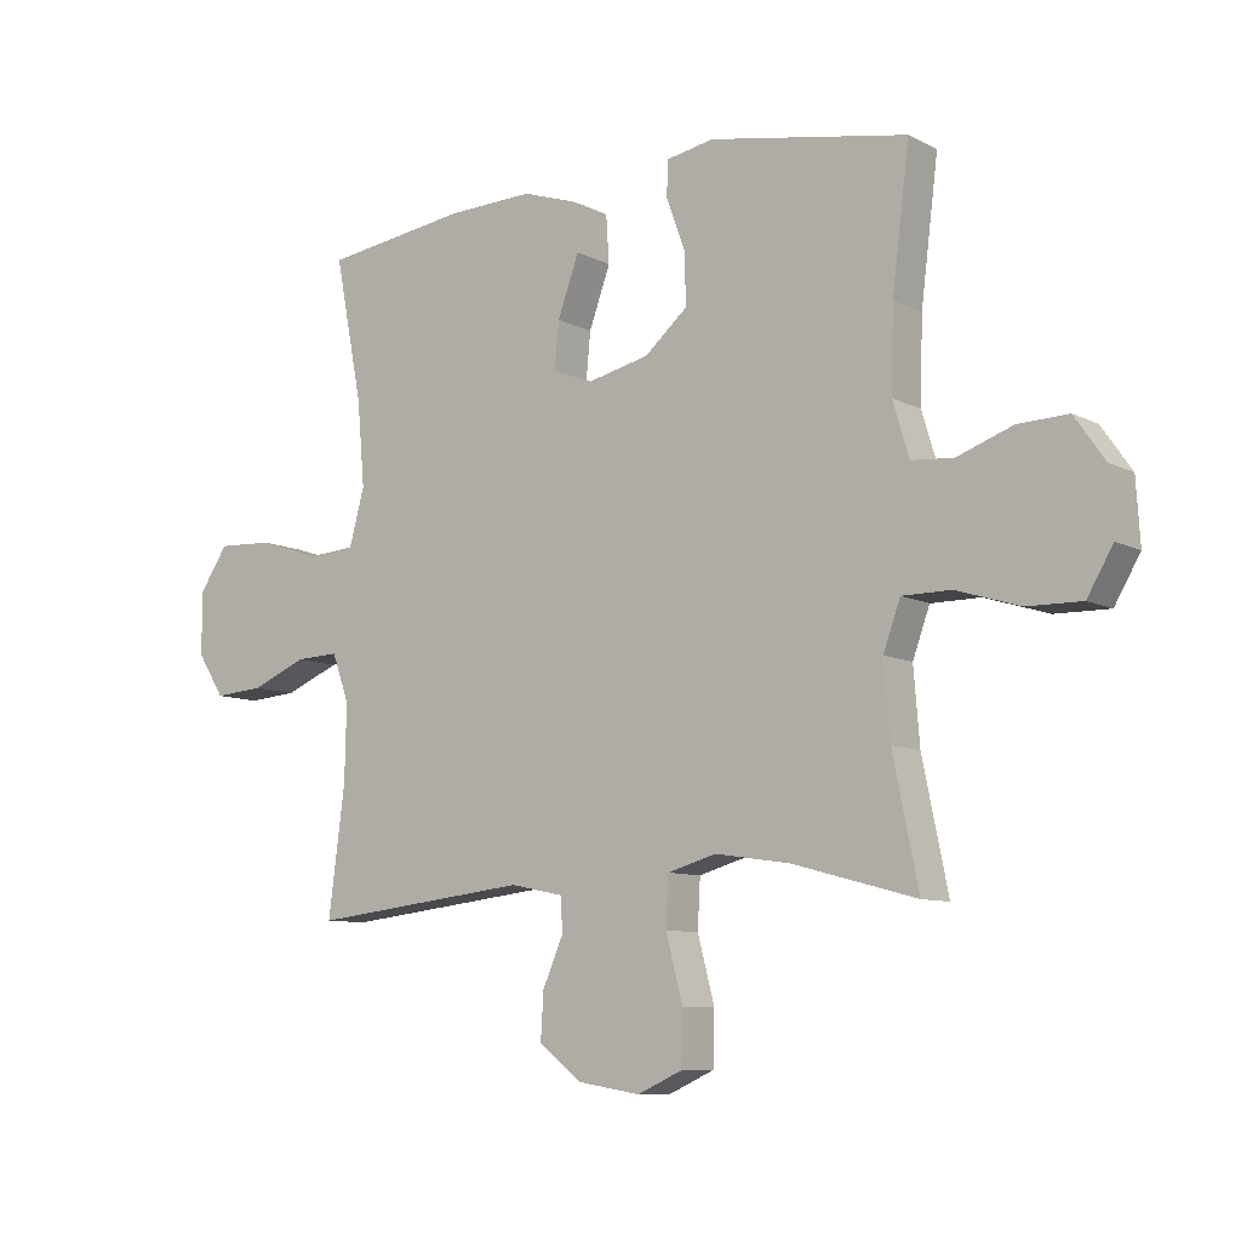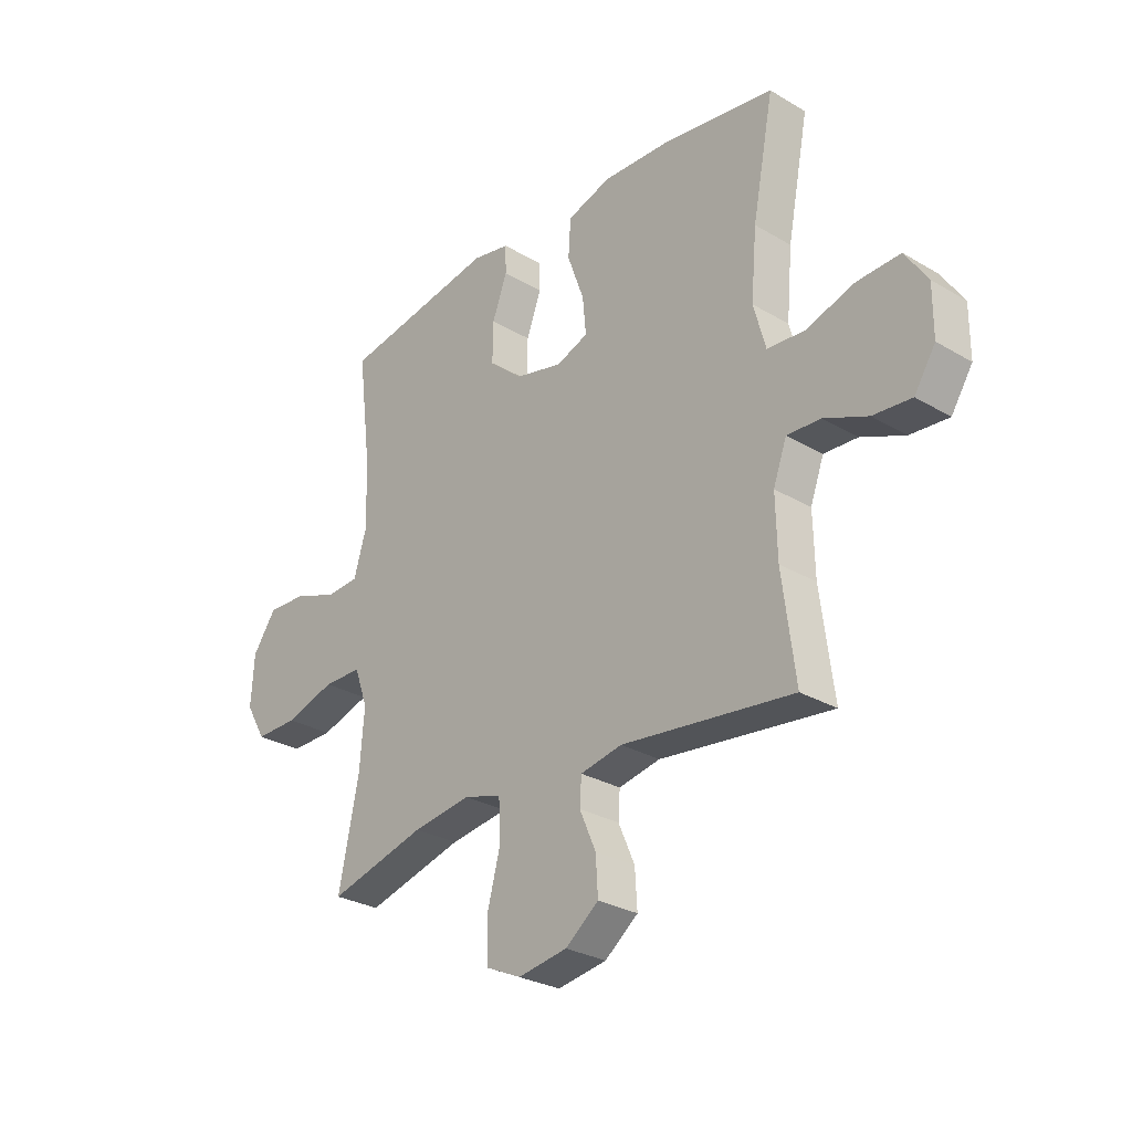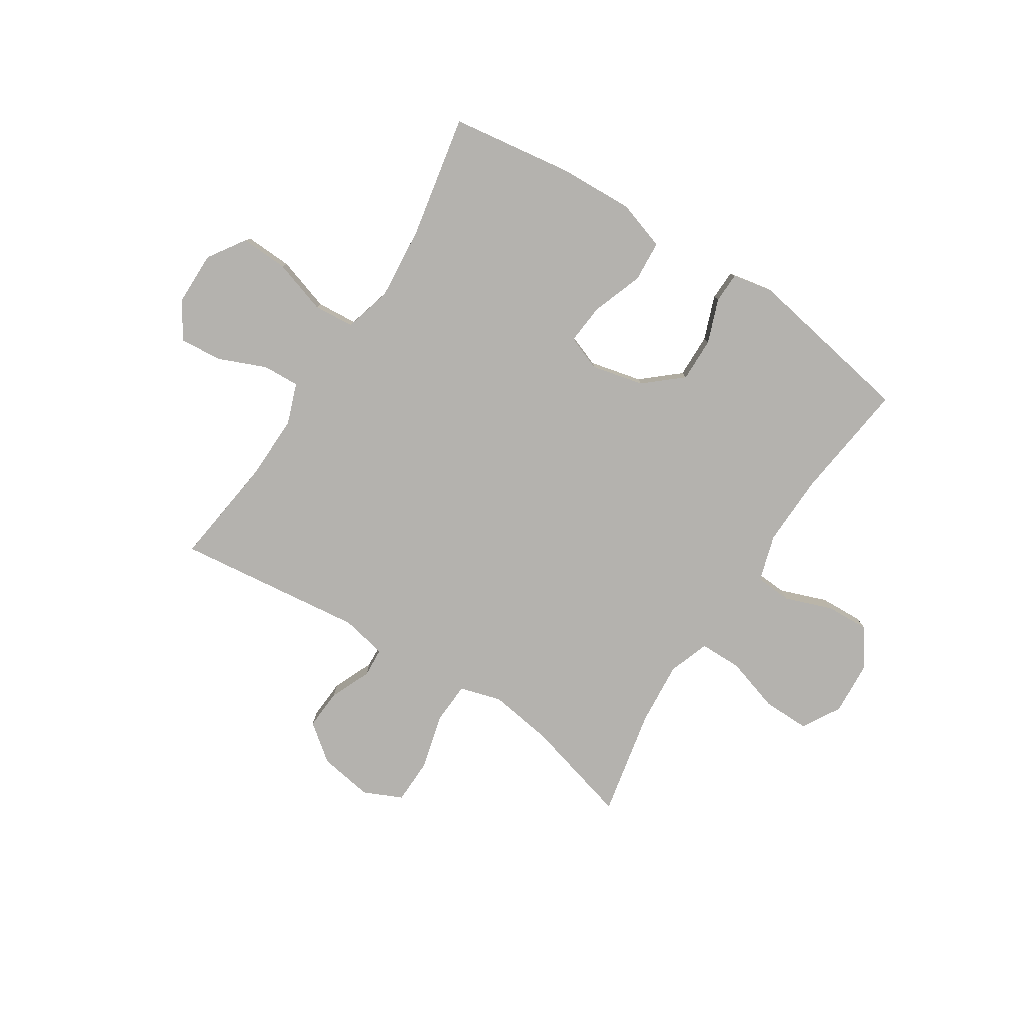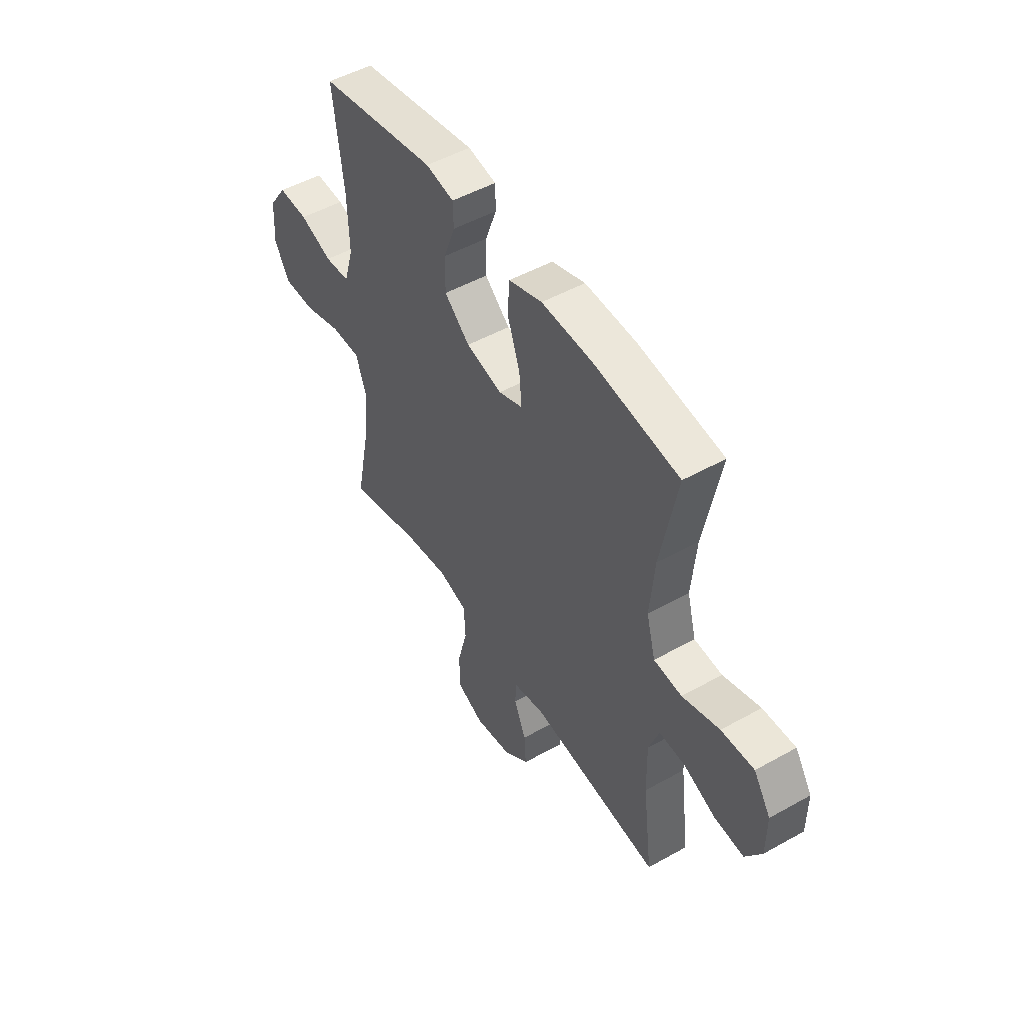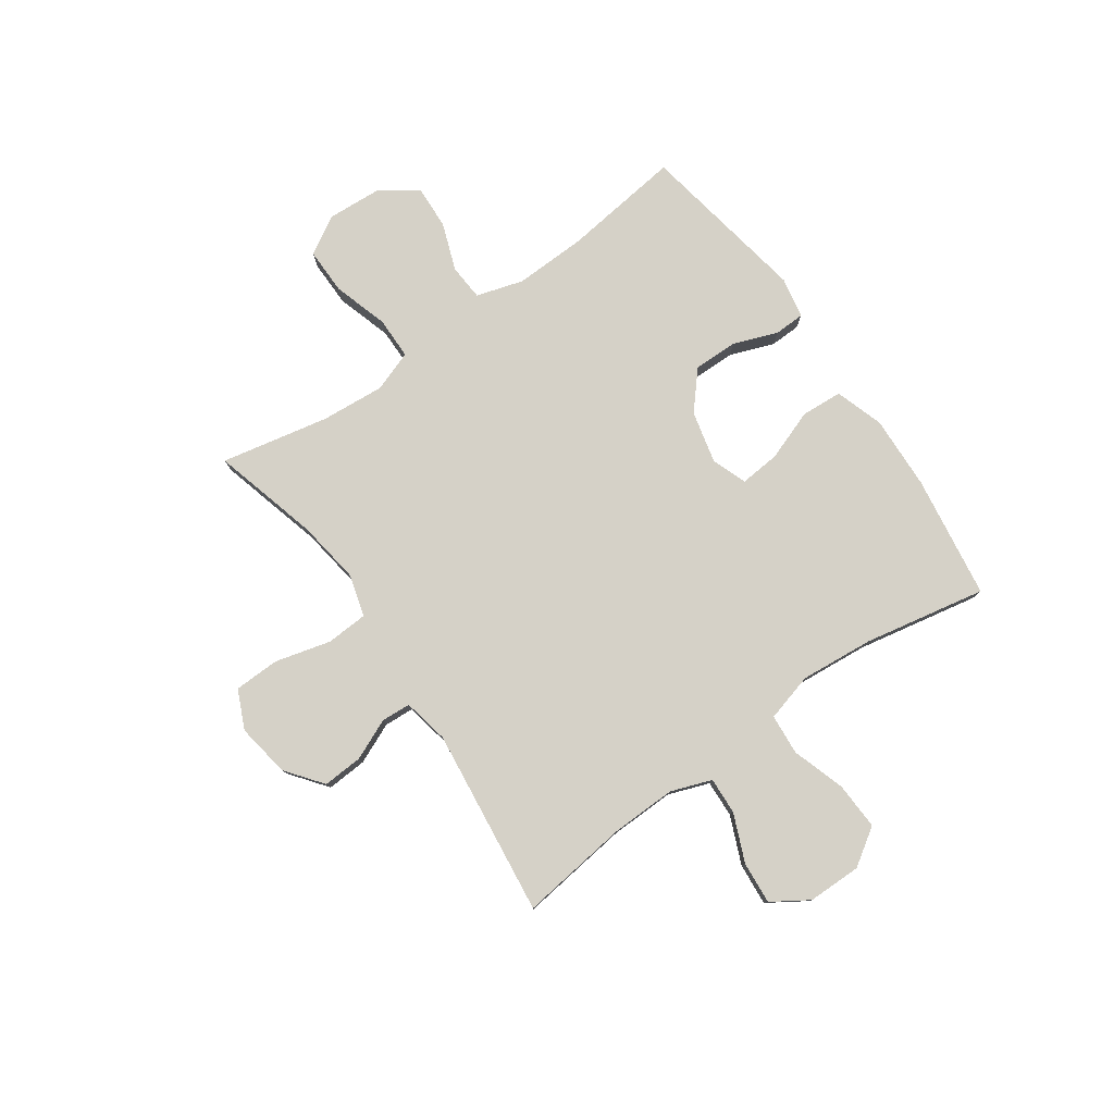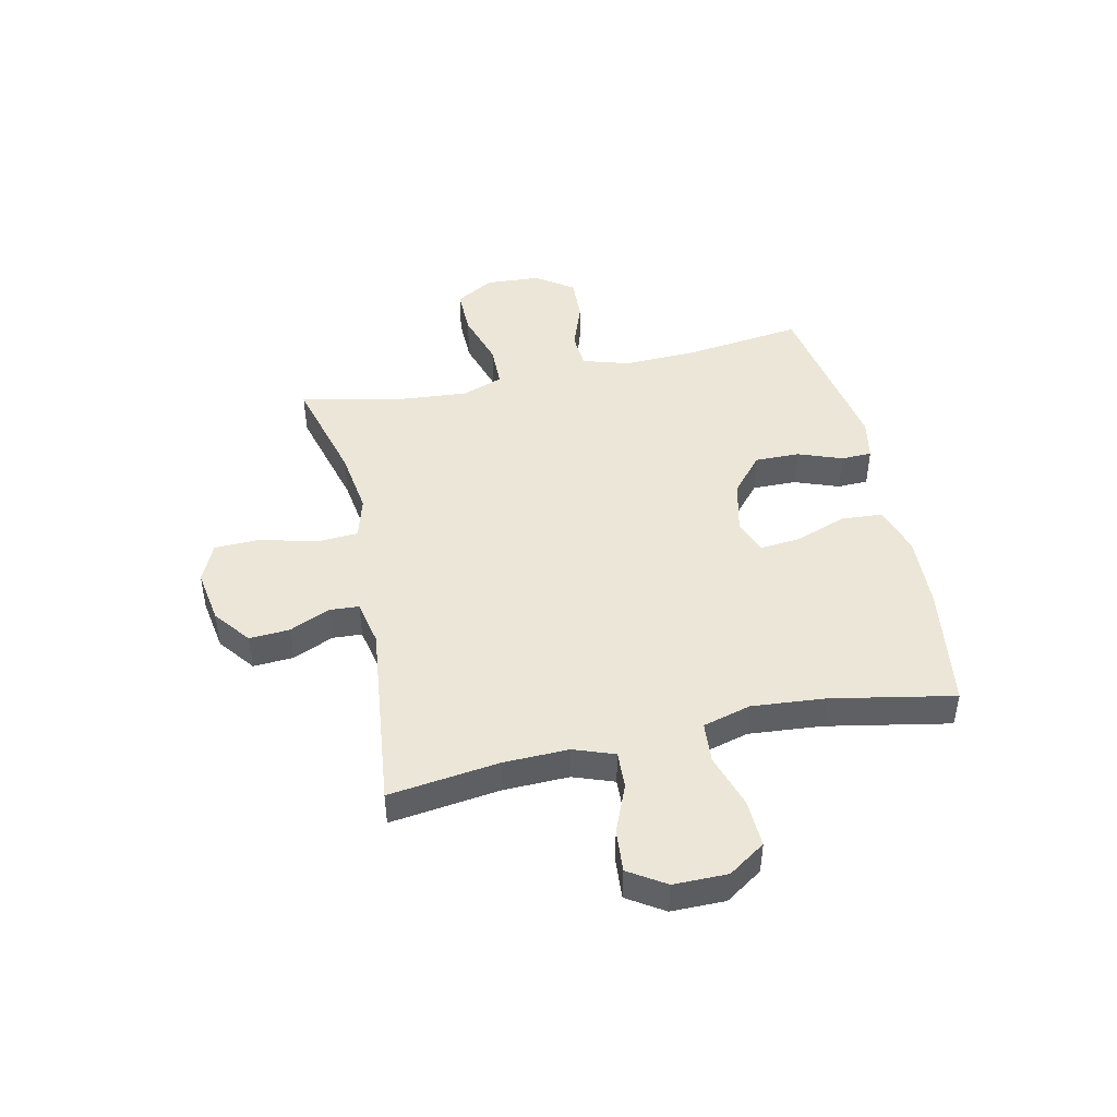
<metadata>
{"format":"obj","ext":"obj","renderer":"f3d","projection":"perspective","resolution":1024,"background":"white","views":[{"elev":-8.7,"azim":36.3,"up":"+Z"},{"elev":-28.3,"azim":-131.7,"up":"+Z"},{"elev":-79.7,"azim":-32.7,"up":"+Y"},{"elev":49.7,"azim":-121.7,"up":"+Z"},{"elev":79.3,"azim":-125.0,"up":"+Y"},{"elev":46.1,"azim":-102.4,"up":"+Y"}]}
</metadata>
<code>
o path7162
v 0.1861 0.0375 0.5822
v 0.1111 0.0375 0.5678
v 0.1095 0.0375 0.5116
v 0.1396 0.0375 0.4307
v 0.1409 0.0375 0.3498
v 0.0733 0.0375 0.2914
v -0.02287 0.0375 0.2688
v -0.08722 0.0375 0.293
v -0.0803 0.0375 0.3669
v -0.0466 0.0375 0.4605
v -0.05161 0.0375 0.5359
v -0.1404 0.0375 0.5647
v -0.2761 0.0375 0.5594
v -0.5027 0.0375 0.5267
v -0.4594 0.0375 0.3021
v -0.4476 0.0375 0.1674
v -0.4717 0.0375 0.07905
v -0.5463 0.0375 0.07313
v -0.6452 0.0375 0.1047
v -0.7321 0.0375 0.1085
v -0.7771 0.0375 0.04045
v -0.7768 0.0375 -0.05822
v -0.7341 0.0375 -0.1251
v -0.6564 0.0375 -0.1188
v -0.5689 0.0375 -0.08219
v -0.5009 0.0375 -0.07899
v -0.4738 0.0375 -0.1537
v -0.4766 0.0375 -0.2732
v -0.5027 0.0375 -0.4753
v -0.1574 0.0375 -0.4348
v -0.07359 0.0375 -0.4517
v -0.07019 0.0375 -0.5056
v -0.1028 0.0375 -0.5806
v -0.1074 0.0375 -0.6544
v -0.04035 0.0375 -0.7062
v 0.05868 0.0375 -0.7221
v 0.1294 0.0375 -0.6899
v 0.1316 0.0375 -0.6063
v 0.1049 0.0375 -0.5046
v 0.109 0.0375 -0.4274
v 0.1855 0.0375 -0.4053
v 0.3028 0.0375 -0.4223
v 0.499 0.0375 -0.4753
v 0.4586 0.0375 -0.2779
v 0.4492 0.0375 -0.1606
v 0.476 0.0375 -0.08568
v 0.5534 0.0375 -0.08511
v 0.6539 0.0375 -0.1161
v 0.7397 0.0375 -0.1172
v 0.7803 0.0375 -0.0473
v 0.774 0.0375 0.05253
v 0.7265 0.0375 0.1209
v 0.647 0.0375 0.1174
v 0.56 0.0375 0.08562
v 0.4935 0.0375 0.09026
v 0.4678 0.0375 0.176
v 0.4716 0.0375 0.3072
v 0.499 0.0375 0.5267
v 0.1861 -0.0375 0.5822
v 0.1111 -0.0375 0.5678
v 0.1095 -0.0375 0.5116
v 0.1396 -0.0375 0.4307
v 0.1409 -0.0375 0.3498
v 0.0733 -0.0375 0.2914
v -0.02287 -0.0375 0.2688
v -0.08722 -0.0375 0.293
v -0.0803 -0.0375 0.3669
v -0.0466 -0.0375 0.4605
v -0.05161 -0.0375 0.5359
v -0.1404 -0.0375 0.5647
v -0.2761 -0.0375 0.5594
v -0.5027 -0.0375 0.5267
v -0.4594 -0.0375 0.3021
v -0.4476 -0.0375 0.1674
v -0.4717 -0.0375 0.07905
v -0.5463 -0.0375 0.07313
v -0.6452 -0.0375 0.1047
v -0.7321 -0.0375 0.1085
v -0.7771 -0.0375 0.04045
v -0.7768 -0.0375 -0.05822
v -0.7341 -0.0375 -0.1251
v -0.6564 -0.0375 -0.1188
v -0.5689 -0.0375 -0.08219
v -0.5009 -0.0375 -0.07899
v -0.4738 -0.0375 -0.1537
v -0.4766 -0.0375 -0.2732
v -0.5027 -0.0375 -0.4753
v -0.1574 -0.0375 -0.4348
v -0.07359 -0.0375 -0.4517
v -0.07019 -0.0375 -0.5056
v -0.1028 -0.0375 -0.5806
v -0.1074 -0.0375 -0.6544
v -0.04035 -0.0375 -0.7062
v 0.05868 -0.0375 -0.7221
v 0.1294 -0.0375 -0.6899
v 0.1316 -0.0375 -0.6063
v 0.1049 -0.0375 -0.5046
v 0.109 -0.0375 -0.4274
v 0.1855 -0.0375 -0.4053
v 0.3028 -0.0375 -0.4223
v 0.499 -0.0375 -0.4753
v 0.4586 -0.0375 -0.2779
v 0.4492 -0.0375 -0.1606
v 0.476 -0.0375 -0.08568
v 0.5534 -0.0375 -0.08511
v 0.6539 -0.0375 -0.1161
v 0.7397 -0.0375 -0.1172
v 0.7803 -0.0375 -0.0473
v 0.774 -0.0375 0.05253
v 0.7265 -0.0375 0.1209
v 0.647 -0.0375 0.1174
v 0.56 -0.0375 0.08562
v 0.4935 -0.0375 0.09026
v 0.4678 -0.0375 0.176
v 0.4716 -0.0375 0.3072
v 0.499 -0.0375 0.5267
v 0.7397 0.0375 -0.1172
v 0.7397 0.0375 -0.1172
v 0.7803 0.0375 -0.0473
v 0.774 0.0375 0.05253
v 0.7265 0.0375 0.1209
v 0.6539 0.0375 -0.1161
v 0.647 0.0375 0.1174
v 0.5534 0.0375 -0.08511
v 0.56 0.0375 0.08562
v 0.4935 0.0375 0.09026
v 0.4935 0.0375 0.09026
v 0.476 0.0375 -0.08568
v 0.476 0.0375 -0.08568
v 0.4678 0.0375 0.176
v 0.4716 0.0375 0.3072
v 0.499 0.0375 0.5267
v 0.499 0.0375 0.5267
v 0.499 0.0375 -0.4753
v 0.499 0.0375 -0.4753
v 0.4586 0.0375 -0.2779
v 0.4492 0.0375 -0.1606
v 0.3028 0.0375 -0.4223
v 0.1861 0.0375 0.5822
v 0.1855 0.0375 -0.4053
v 0.1111 0.0375 0.5678
v 0.1111 0.0375 0.5678
v 0.109 0.0375 -0.4274
v 0.109 0.0375 -0.4274
v 0.1396 0.0375 0.4307
v 0.1409 0.0375 0.3498
v 0.0733 0.0375 0.2914
v 0.1095 0.0375 0.5116
v 0.1294 0.0375 -0.6899
v 0.1294 0.0375 -0.6899
v 0.1316 0.0375 -0.6063
v 0.1049 0.0375 -0.5046
v 0.05868 0.0375 -0.7221
v -0.02287 0.0375 0.2688
v -0.04035 0.0375 -0.7062
v -0.08722 0.0375 0.293
v -0.08722 0.0375 0.293
v -0.1074 0.0375 -0.6544
v -0.0803 0.0375 0.3669
v -0.0466 0.0375 0.4605
v -0.05161 0.0375 0.5359
v -0.05161 0.0375 0.5359
v -0.1404 0.0375 0.5647
v -0.1028 0.0375 -0.5806
v -0.07019 0.0375 -0.5056
v -0.07359 0.0375 -0.4517
v -0.07359 0.0375 -0.4517
v -0.1574 0.0375 -0.4348
v -0.2761 0.0375 0.5594
v -0.5027 0.0375 -0.4753
v -0.5027 0.0375 -0.4753
v -0.4766 0.0375 -0.2732
v -0.4738 0.0375 -0.1537
v -0.4476 0.0375 0.1674
v -0.4717 0.0375 0.07905
v -0.4717 0.0375 0.07905
v -0.4594 0.0375 0.3021
v -0.5463 0.0375 0.07313
v -0.5009 0.0375 -0.07899
v -0.5009 0.0375 -0.07899
v -0.5027 0.0375 0.5267
v -0.5027 0.0375 0.5267
v -0.5689 0.0375 -0.08219
v -0.6452 0.0375 0.1047
v -0.6564 0.0375 -0.1188
v -0.7321 0.0375 0.1085
v -0.7341 0.0375 -0.1251
v -0.7341 0.0375 -0.1251
v -0.7771 0.0375 0.04045
v -0.7768 0.0375 -0.05822
v 0.7397 -0.0375 -0.1172
v 0.7397 -0.0375 -0.1172
v 0.7803 -0.0375 -0.0473
v 0.774 -0.0375 0.05253
v 0.7265 -0.0375 0.1209
v 0.6539 -0.0375 -0.1161
v 0.647 -0.0375 0.1174
v 0.5534 -0.0375 -0.08511
v 0.56 -0.0375 0.08562
v 0.4935 -0.0375 0.09026
v 0.4935 -0.0375 0.09026
v 0.476 -0.0375 -0.08568
v 0.476 -0.0375 -0.08568
v 0.4678 -0.0375 0.176
v 0.4716 -0.0375 0.3072
v 0.499 -0.0375 0.5267
v 0.499 -0.0375 0.5267
v 0.499 -0.0375 -0.4753
v 0.499 -0.0375 -0.4753
v 0.4586 -0.0375 -0.2779
v 0.4492 -0.0375 -0.1606
v 0.3028 -0.0375 -0.4223
v 0.1861 -0.0375 0.5822
v 0.1855 -0.0375 -0.4053
v 0.1111 -0.0375 0.5678
v 0.1111 -0.0375 0.5678
v 0.109 -0.0375 -0.4274
v 0.109 -0.0375 -0.4274
v 0.1396 -0.0375 0.4307
v 0.1409 -0.0375 0.3498
v 0.0733 -0.0375 0.2914
v 0.1095 -0.0375 0.5116
v 0.1294 -0.0375 -0.6899
v 0.1294 -0.0375 -0.6899
v 0.1316 -0.0375 -0.6063
v 0.1049 -0.0375 -0.5046
v 0.05868 -0.0375 -0.7221
v -0.02287 -0.0375 0.2688
v -0.04035 -0.0375 -0.7062
v -0.08722 -0.0375 0.293
v -0.08722 -0.0375 0.293
v -0.1074 -0.0375 -0.6544
v -0.0803 -0.0375 0.3669
v -0.0466 -0.0375 0.4605
v -0.05161 -0.0375 0.5359
v -0.05161 -0.0375 0.5359
v -0.1404 -0.0375 0.5647
v -0.1028 -0.0375 -0.5806
v -0.07019 -0.0375 -0.5056
v -0.07359 -0.0375 -0.4517
v -0.07359 -0.0375 -0.4517
v -0.1574 -0.0375 -0.4348
v -0.2761 -0.0375 0.5594
v -0.5027 -0.0375 -0.4753
v -0.5027 -0.0375 -0.4753
v -0.4766 -0.0375 -0.2732
v -0.4738 -0.0375 -0.1537
v -0.4476 -0.0375 0.1674
v -0.4717 -0.0375 0.07905
v -0.4717 -0.0375 0.07905
v -0.4594 -0.0375 0.3021
v -0.5463 -0.0375 0.07313
v -0.5009 -0.0375 -0.07899
v -0.5009 -0.0375 -0.07899
v -0.5027 -0.0375 0.5267
v -0.5027 -0.0375 0.5267
v -0.5689 -0.0375 -0.08219
v -0.6452 -0.0375 0.1047
v -0.6564 -0.0375 -0.1188
v -0.7321 -0.0375 0.1085
v -0.7341 -0.0375 -0.1251
v -0.7341 -0.0375 -0.1251
v -0.7771 -0.0375 0.04045
v -0.7768 -0.0375 -0.05822
f 257 253 252
f 219 213 222
f 251 243 255
f 261 259 264
f 194 196 193
f 264 259 263
f 226 239 225
f 233 234 237
f 217 214 228
f 211 214 212
f 238 225 239
f 249 230 248
f 221 202 200
f 248 230 251
f 247 242 228
f 249 253 247
f 252 253 249
f 263 259 258
f 258 257 252
f 251 233 243
f 219 206 213
f 220 205 219
f 229 225 238
f 204 221 200
f 227 225 229
f 199 196 197
f 197 196 194
f 223 225 227
f 258 259 257
f 199 198 196
f 210 212 208
f 205 206 219
f 193 196 191
f 240 226 217
f 221 211 202
f 242 246 244
f 260 263 258
f 200 198 199
f 232 229 238
f 197 194 195
f 202 198 200
f 242 240 228
f 221 204 220
f 222 213 215
f 239 226 240
f 230 233 251
f 249 247 228
f 205 220 204
f 243 233 237
f 237 234 235
f 249 228 230
f 211 212 210
f 211 221 214
f 240 217 228
f 228 214 221
f 246 242 247
f 118 50 108 192
f 50 51 109 108
f 51 52 110 109
f 48 49 107 106
f 52 53 111 110
f 47 48 106 105
f 53 54 112 111
f 54 127 201 112
f 129 47 105 203
f 55 56 114 113
f 57 133 207 115
f 135 44 102 209
f 45 46 104 103
f 56 57 115 114
f 44 45 103 102
f 42 43 101 100
f 58 1 59 116
f 41 42 100 99
f 1 142 216 59
f 144 41 99 218
f 4 5 63 62
f 5 6 64 63
f 3 4 62 61
f 2 3 61 60
f 150 38 96 224
f 38 39 97 96
f 36 37 95 94
f 39 40 98 97
f 6 7 65 64
f 35 36 94 93
f 7 157 231 65
f 34 35 93 92
f 9 10 68 67
f 10 162 236 68
f 11 12 70 69
f 33 34 92 91
f 32 33 91 90
f 167 32 90 241
f 30 31 89 88
f 8 9 67 66
f 12 13 71 70
f 171 30 88 245
f 28 29 87 86
f 27 28 86 85
f 16 176 250 74
f 15 16 74 73
f 17 18 76 75
f 180 27 85 254
f 182 15 73 256
f 13 14 72 71
f 25 26 84 83
f 18 19 77 76
f 24 25 83 82
f 19 20 78 77
f 188 24 82 262
f 20 21 79 78
f 22 23 81 80
f 21 22 80 79
f 183 178 179
f 145 148 139
f 177 181 169
f 187 190 185
f 120 119 122
f 190 189 185
f 152 151 165
f 159 163 160
f 143 154 140
f 137 138 140
f 164 165 151
f 175 174 156
f 147 126 128
f 174 177 156
f 173 154 168
f 175 173 179
f 178 175 179
f 189 184 185
f 184 178 183
f 177 169 159
f 145 139 132
f 146 145 131
f 155 164 151
f 130 126 147
f 153 155 151
f 125 123 122
f 123 120 122
f 149 153 151
f 184 183 185
f 125 122 124
f 136 134 138
f 131 145 132
f 119 117 122
f 166 143 152
f 147 128 137
f 168 170 172
f 186 184 189
f 126 125 124
f 158 164 155
f 123 121 120
f 128 126 124
f 168 154 166
f 147 146 130
f 148 141 139
f 165 166 152
f 156 177 159
f 175 154 173
f 131 130 146
f 169 163 159
f 163 161 160
f 175 156 154
f 137 136 138
f 137 140 147
f 166 154 143
f 154 147 140
f 172 173 168

</code>
